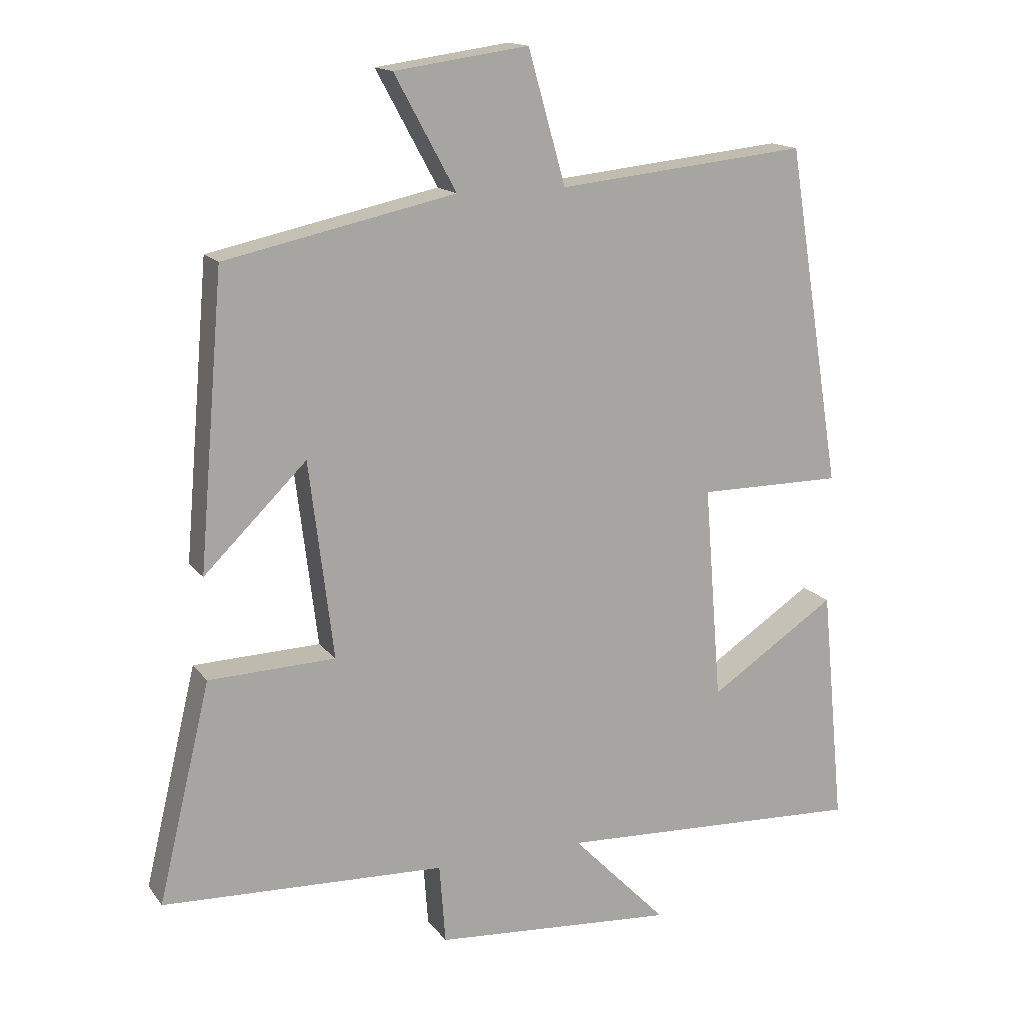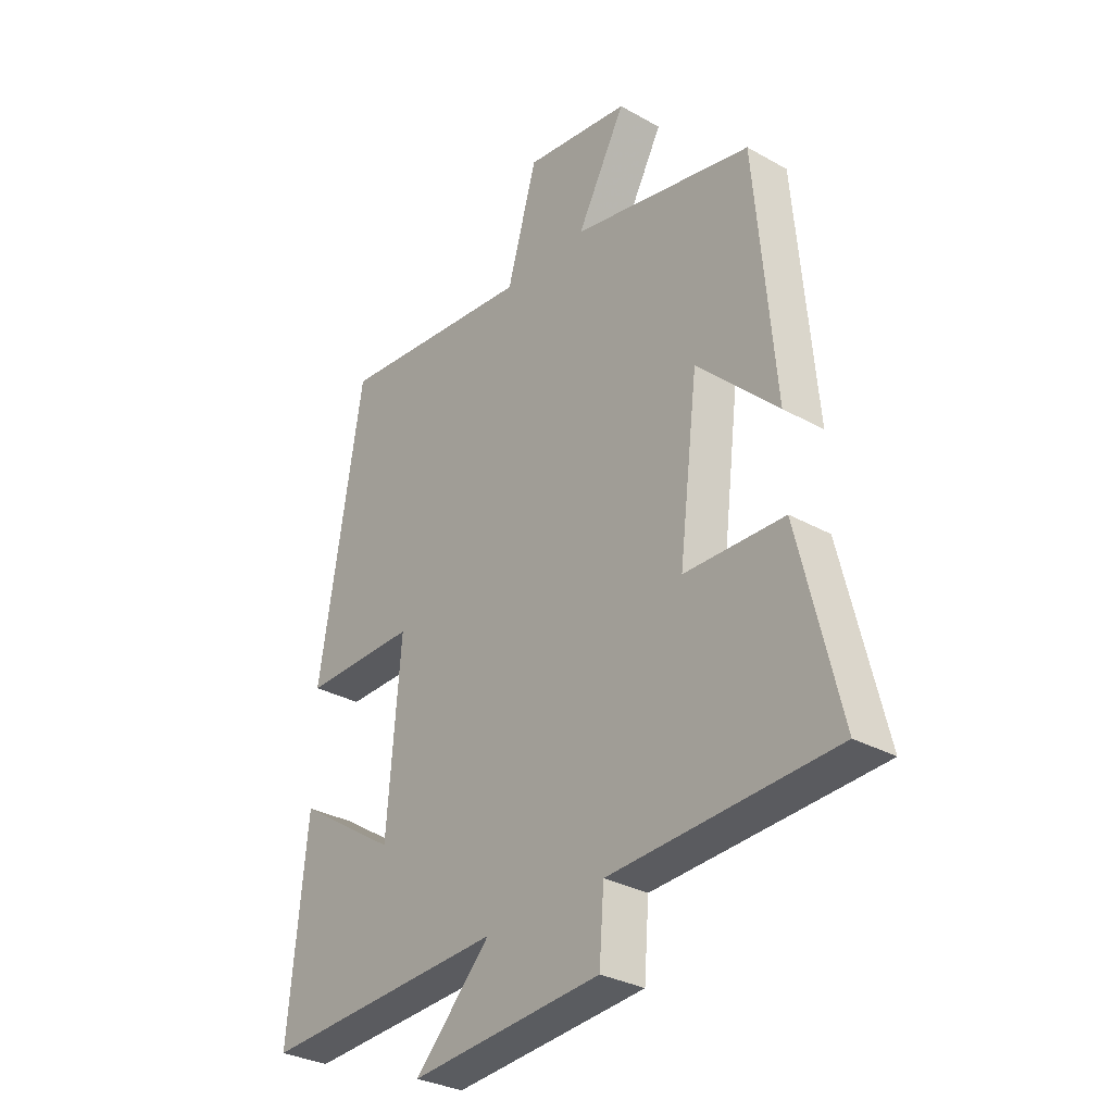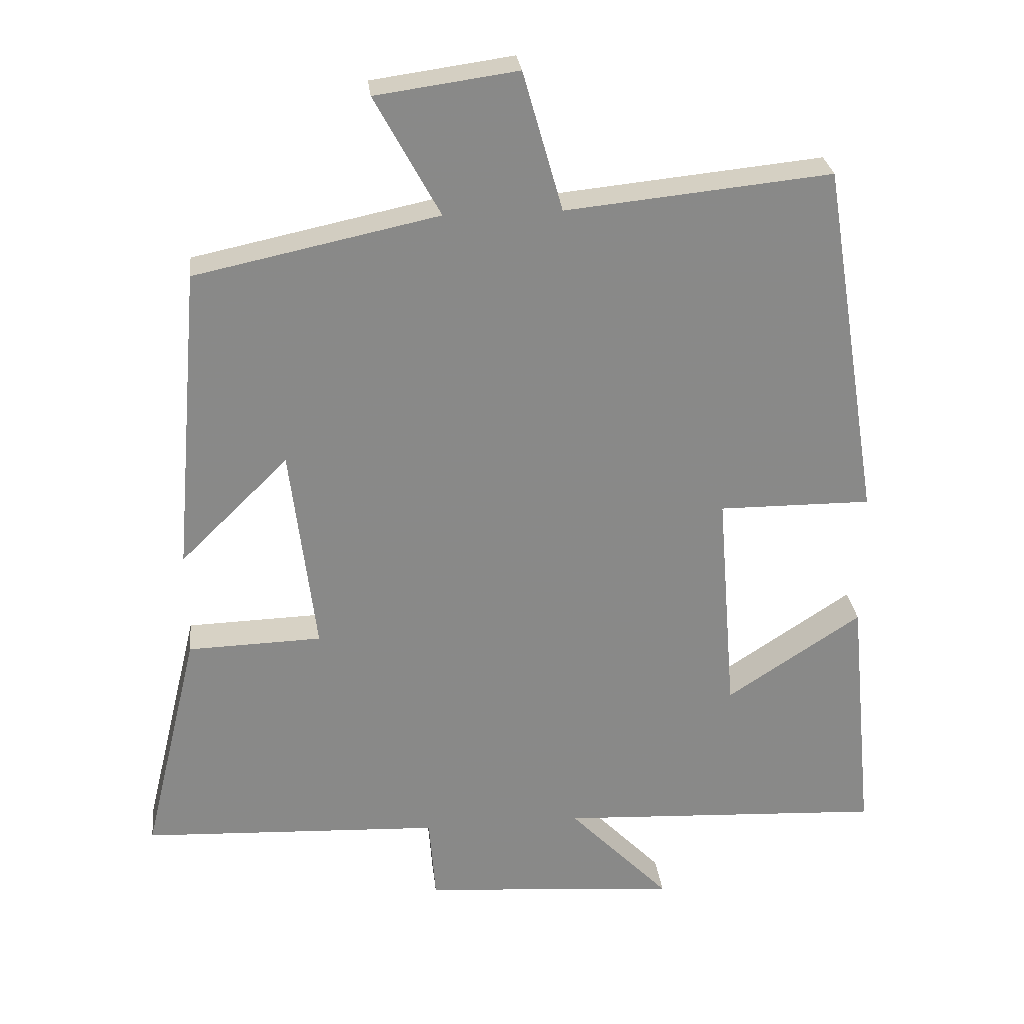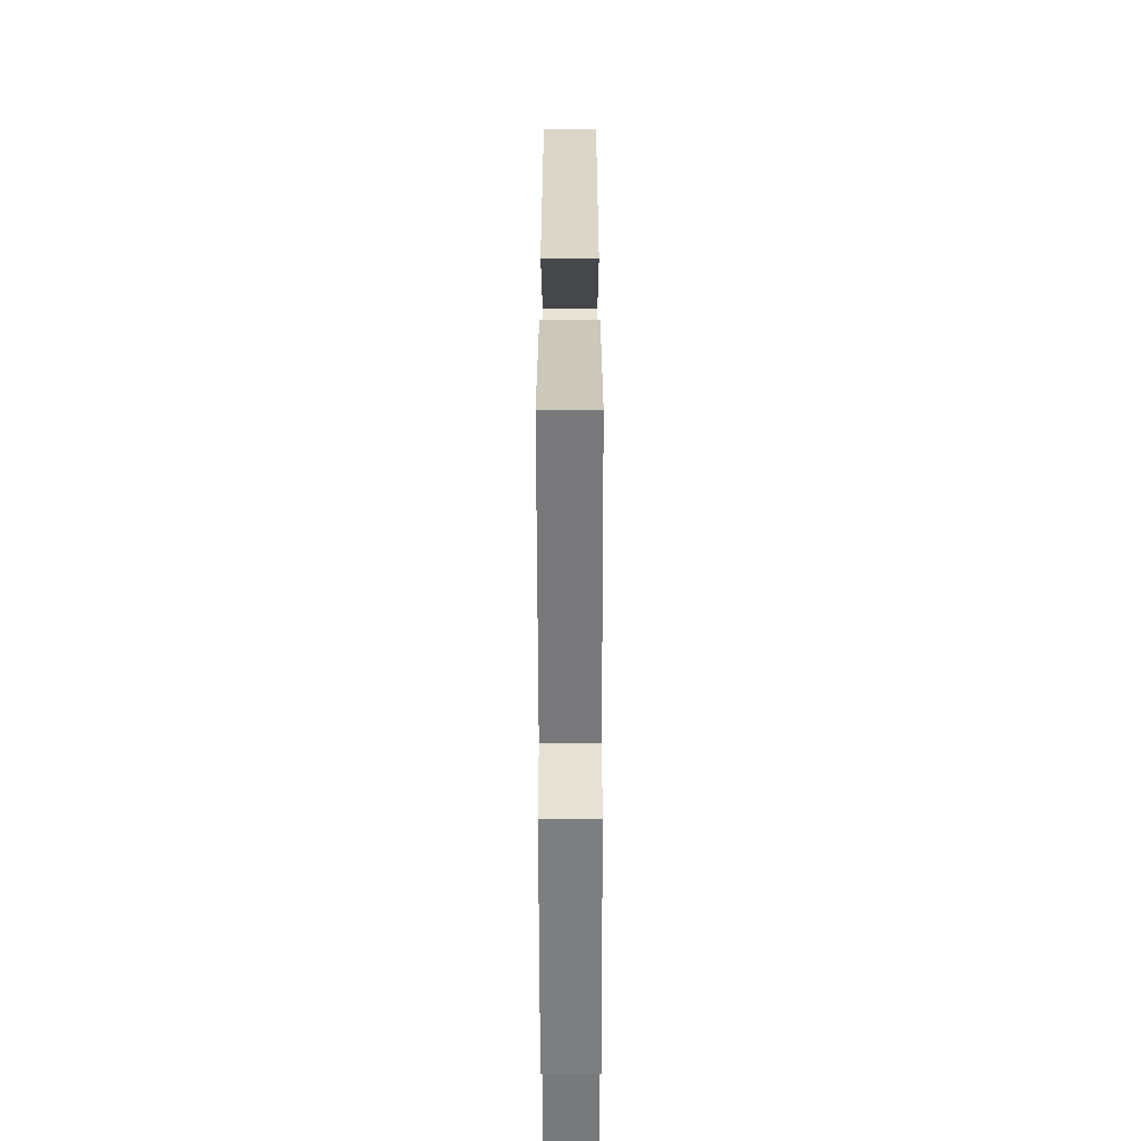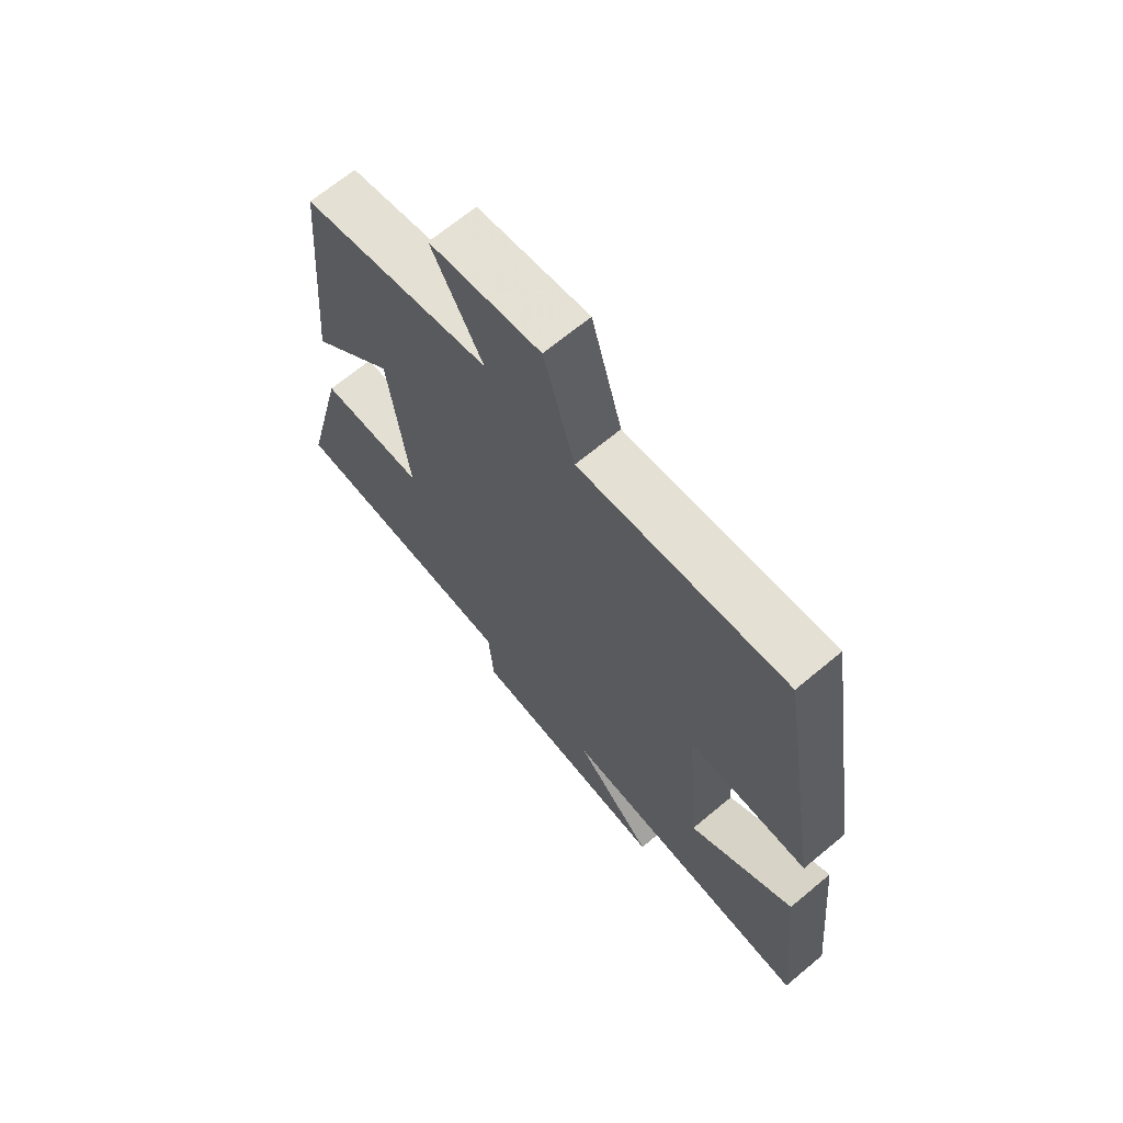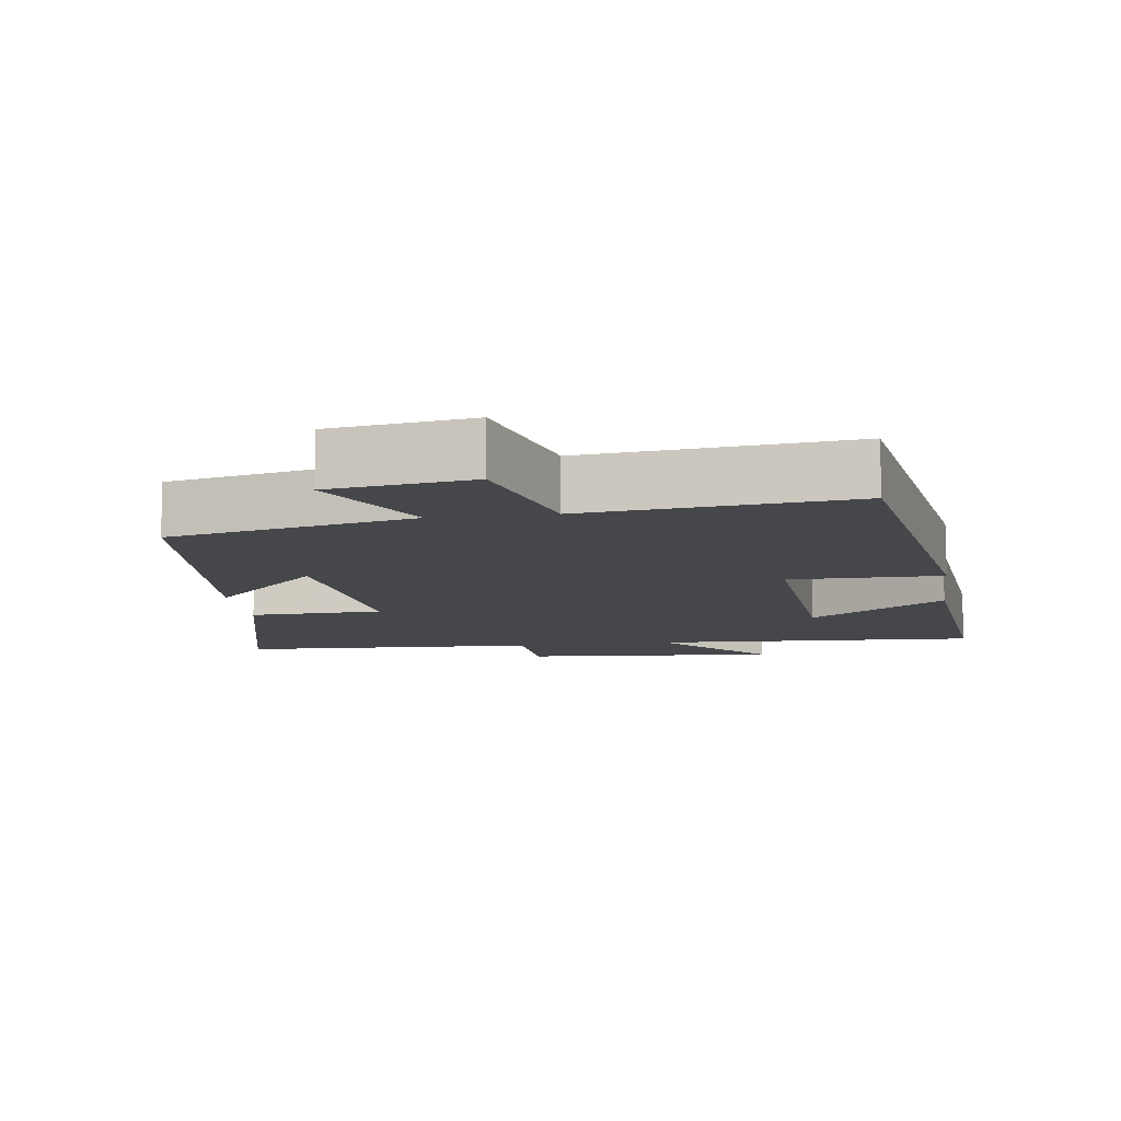
<metadata>
{"format":"obj","ext":"obj","renderer":"f3d","projection":"perspective","resolution":1024,"background":"white","views":[{"elev":15.3,"azim":-23.8,"up":"+Z"},{"elev":-31.1,"azim":-128.7,"up":"+Z"},{"elev":27.4,"azim":-6.4,"up":"+Z"},{"elev":-54.9,"azim":-89.9,"up":"+Z"},{"elev":67.9,"azim":50.1,"up":"+Z"},{"elev":-10.7,"azim":7.8,"up":"+Y"}]}
</metadata>
<code>
v 0.418 0.07 0.538
v 0.5 0.07 0.03
v 0.284 0.07 0.031
v 0.31 0.07 -0.291
v 0.5 0.07 -0.166
v 0.535 0.07 -0.523
v 0.073 0.07 -0.5
v 0.216 0.07 -0.647
v -0.146 0.07 -0.619
v -0.155 0.07 -0.5
v -0.578 0.07 -0.481
v -0.5 0.07 -0.156
v -0.311 0.07 -0.15
v -0.347 0.07 0.144
v -0.5 0.07 -0.006
v -0.463 0.07 0.427
v -0.12 0.07 0.5
v -0.212 0.07 0.669
v -0.012 0.07 0.697
v 0.044 0.07 0.5
v 0.418 0 0.538
v 0.5 0 0.03
v 0.284 0 0.031
v 0.31 0 -0.291
v 0.5 0 -0.166
v 0.535 0 -0.523
v 0.073 0 -0.5
v 0.216 0 -0.647
v -0.146 0 -0.619
v -0.155 0 -0.5
v -0.578 0 -0.481
v -0.5 0 -0.156
v -0.311 0 -0.15
v -0.347 0 0.144
v -0.5 0 -0.006
v -0.463 0 0.427
v -0.12 0 0.5
v -0.212 0 0.669
v -0.012 0 0.697
v 0.044 0 0.5
f 17 18 19 20
f 16 17 20
f 1 2 3
f 20 1 3
f 16 20 3
f 14 15 16
f 14 16 3 4
f 13 14 4
f 12 13 4
f 11 12 4
f 10 11 4
f 7 8 9 10
f 7 10 4
f 4 5 6 7
f 40 39 38 37
f 40 37 36
f 23 22 21
f 23 21 40
f 23 40 36
f 36 35 34
f 24 23 36 34
f 24 34 33
f 24 33 32
f 24 32 31
f 24 31 30
f 30 29 28 27
f 24 30 27
f 27 26 25 24
f 1 21 22 2
f 2 22 23 3
f 3 23 24 4
f 4 24 25 5
f 5 25 26 6
f 6 26 27 7
f 7 27 28 8
f 8 28 29 9
f 9 29 30 10
f 10 30 31 11
f 11 31 32 12
f 12 32 33 13
f 13 33 34 14
f 14 34 35 15
f 15 35 36 16
f 16 36 37 17
f 17 37 38 18
f 18 38 39 19
f 19 39 40 20
f 20 40 21 1

</code>
